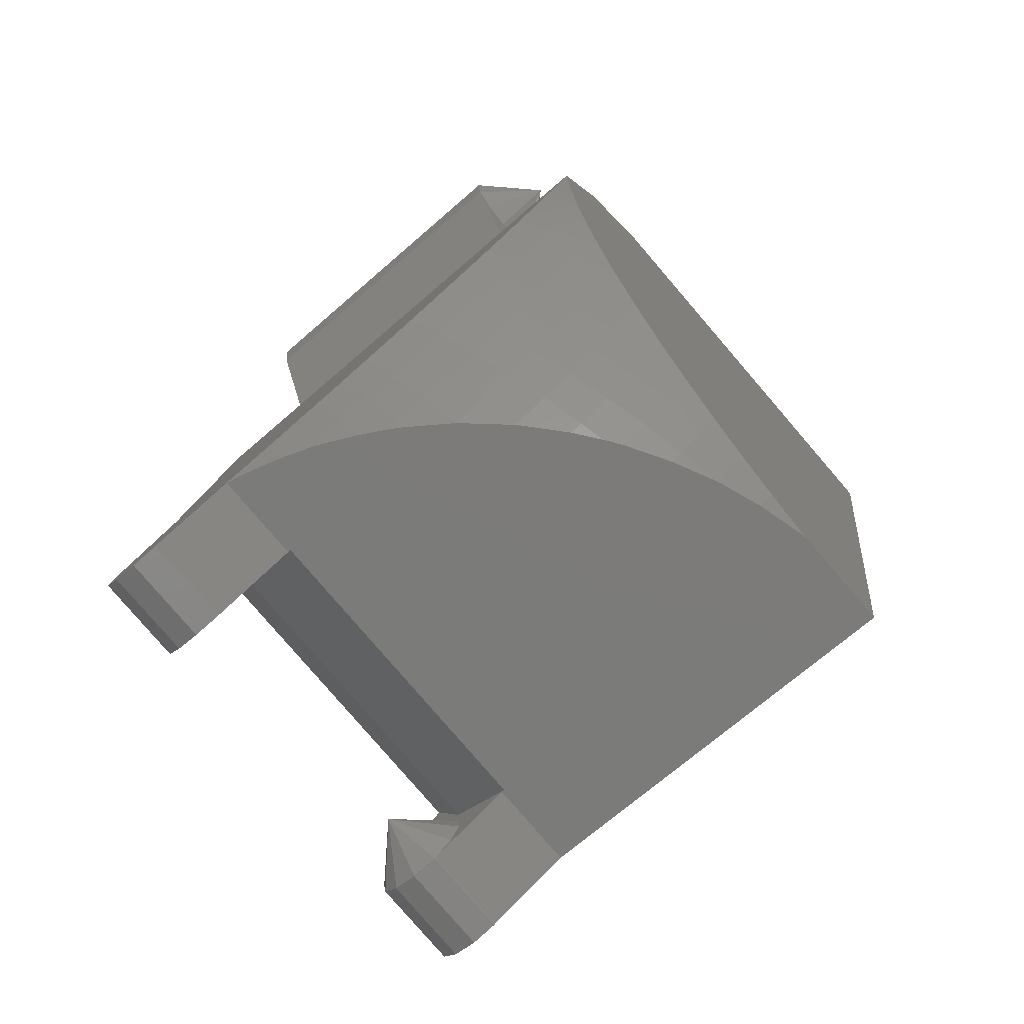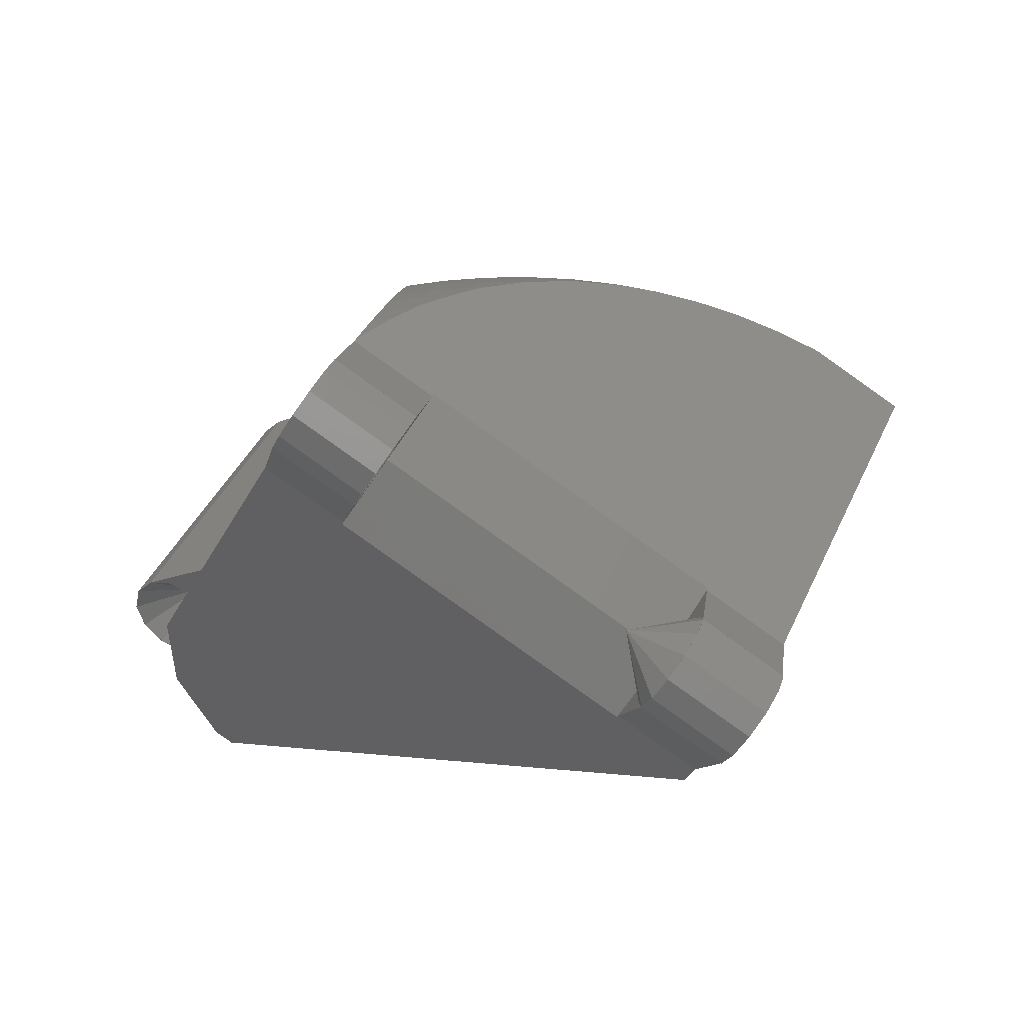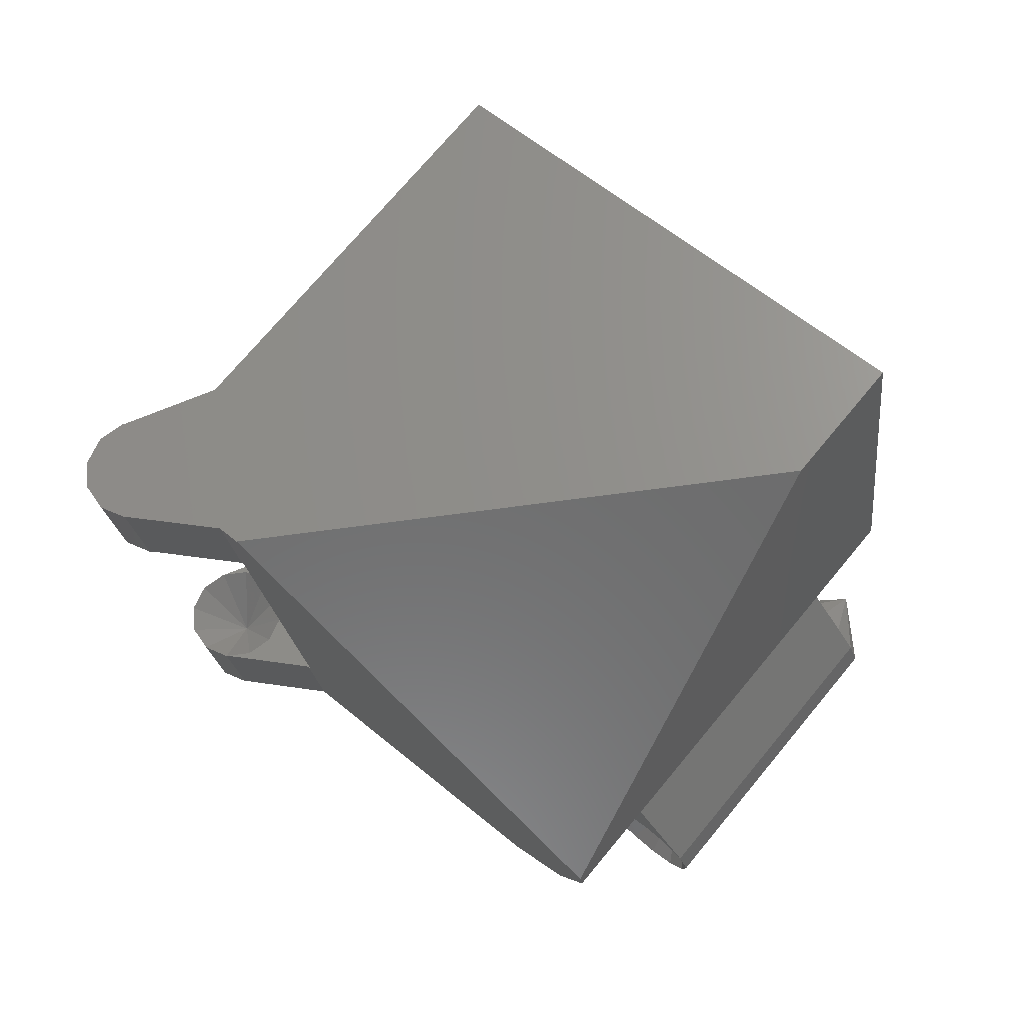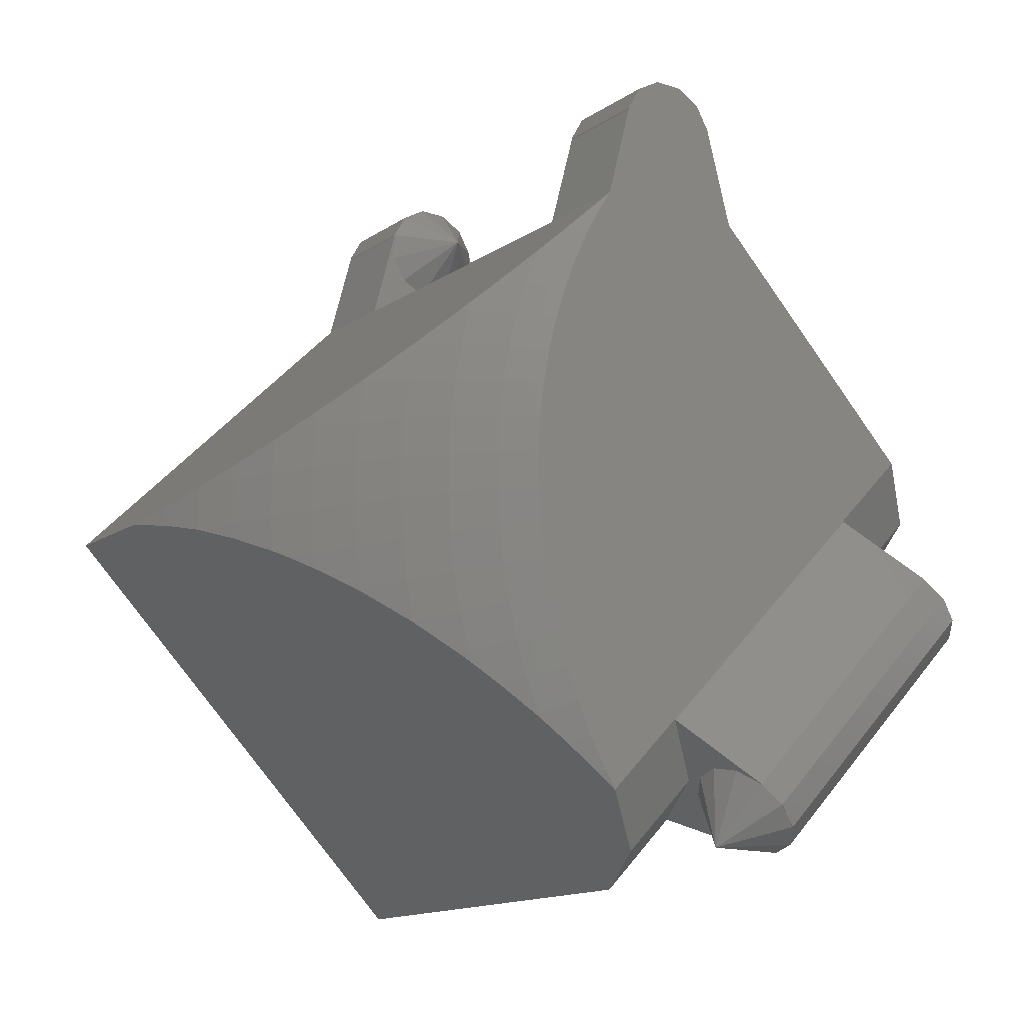
<metadata>
{"format":"stl","ext":"stl","renderer":"f3d","projection":"perspective","resolution":1024,"background":"white","views":[{"elev":49.8,"azim":-143.0,"up":"+Z"},{"elev":2.3,"azim":178.3,"up":"+Z"},{"elev":-58.1,"azim":-81.6,"up":"+Z"},{"elev":-14.5,"azim":19.2,"up":"+Y"}]}
</metadata>
<code>
# stl→obj: 272 verts, 540 faces
v -16.09 -1.094e-15 14.22
v -8.042 -13.93 2.843
v 4.659 -13.93 11.82
v 6.349 -11.02 16.59
v 6.185 -12.86 14.22
v 5.854 -10.43 16.95
v 5.411 -9.951 17.23
v 4.973 -9.475 17.5
v 4.078 -8.575 17.97
v 3.977 -8.479 18.02
v 3.873 -8.387 18.06
v 2.791 -7.431 18.46
v 1.844 -6.649 18.75
v 1.416 -6.32 18.85
v -0.196 -5.157 19.14
v -0.2393 -5.129 19.14
v -2.122 -3.953 19.25
v -2.322 -3.838 19.25
v -3.976 -2.952 19.16
v -5.074 -2.424 19.03
v -5.785 -2.101 18.93
v -6.463 -1.831 18.78
v -7.545 -1.4 18.54
v -9.138 -0.8553 18.08
v -9.269 -0.8133 18.04
v -10.94 -0.3698 17.41
v -12.56 -0.03563 16.67
v -12.81 -1.094e-15 16.53
v -9.704 11.05 5.193
v -9.158 14.58 4.421
v -8.859 15.56 3.998
v -9.158 14.66 4.421
v -8.341 16.07 3.266
v -7.744 16.07 2.421
v -7.226 15.56 1.689
v -6.927 14.66 1.266
v -6.927 14.58 1.266
v -6.381 11.05 0.4937
v -6.032 10.45 0
v -6.032 -10.45 0
v -12.56 0.03563 16.67
v -10.94 0.3698 17.41
v -9.269 0.8133 18.04
v -9.138 0.8553 18.08
v -7.962 1.257 18.42
v -7.545 1.4 18.54
v -6.726 1.726 18.72
v -5.785 2.101 18.93
v -5.531 2.217 18.96
v -5.074 2.424 19.03
v -4.38 2.758 19.12
v -3.976 2.952 19.16
v -3.273 3.329 19.2
v -2.322 3.838 19.25
v -2.209 3.903 19.25
v -2.122 3.953 19.25
v -1.193 4.533 19.2
v -0.2393 5.129 19.14
v -0.218 5.143 19.14
v -0.196 5.157 19.14
v 0.7091 5.81 18.98
v 1.416 6.32 18.85
v 1.596 6.458 18.81
v 1.844 6.649 18.75
v 2.44 7.141 18.57
v 2.791 7.431 18.46
v 3.242 7.829 18.29
v 3.977 8.479 18.02
v 4.009 8.509 18
v 4.078 8.575 17.97
v 4.733 9.233 17.63
v 4.973 9.475 17.5
v 5.421 9.962 17.22
v 5.854 10.43 16.95
v 6.078 10.7 16.79
v 6.378 11.05 16.57
v 3.433 10.97 14.59
v 3.482 11.05 14.52
v -6.855 10.97 7.312
v -6.805 11.05 7.243
v -7.565 0.8393 18.57
v -7.565 -0.8393 18.57
v -5.832 -0.8187 18.99
v -4.017 -2.381 19.22
v -2.136 -3.824 19.27
v -0.201 -5.124 19.14
v 1.771 -6.261 18.85
v 3.763 -7.216 18.42
v 4.047 -8.46 18.02
v 5.706 -9 17.52
v 5.765 -9.216 17.44
v 6.053 -10.12 17.03
v 6.12 -10.33 16.94
v 6.359 -10.99 16.6
v 7.756 -10.13 11.99
v 7.922 -8.277 14.39
v 6.231 -11.21 9.602
v 12.06 1.094e-15 0
v 11.13 -2.722 2.674
v 12.7 1.094e-15 0.4508
v 11.16 -2.722 2.693
v 6.259 -11.21 9.622
v -3.482 11.05 2.543
v -3.433 10.97 2.474
v 14.39 2.93 5.236
v 9.704 11.05 11.87
v 6.855 10.97 9.748
v 6.805 11.05 9.818
v 14.23 1.073 2.843
v -4.029 14.58 3.316
v -4.029 14.66 3.316
v -4.327 15.56 3.738
v -4.845 16.07 4.47
v -5.443 16.07 5.316
v -5.96 15.56 6.048
v -6.259 14.66 6.47
v -6.259 14.58 6.47
v -5.144 11.76 4.893
v -4.332 12.73 3.744
v -4.847 12.22 4.473
v -5.441 12.22 5.314
v -5.956 12.73 6.042
v -4.034 14.66 3.324
v -4.034 13.63 3.324
v -6.254 14.66 6.463
v -5.956 15.55 6.042
v -5.441 16.06 5.314
v -4.847 16.06 4.473
v -4.332 15.55 3.744
v -6.254 13.63 6.463
v 5.144 11.76 12.17
v 4.034 14.66 13.74
v 4.029 14.58 13.74
v 4.029 14.66 13.74
v 4.034 13.63 13.74
v 4.332 15.55 13.32
v 4.327 15.56 13.32
v 4.845 16.07 12.59
v 4.847 16.06 12.59
v 5.443 16.07 11.74
v 5.441 16.06 11.75
v 5.956 15.55 11.02
v 6.254 14.66 10.6
v 5.96 15.56 11.01
v 6.259 14.66 10.59
v 4.332 12.73 13.32
v 5.441 12.22 11.75
v 4.847 12.22 12.59
v 6.259 14.58 10.59
v 6.254 13.63 10.6
v 5.956 12.73 11.02
v 6.927 14.58 15.79
v 6.38 11.04 16.57
v 6.193 10.53 16.83
v 6.12 10.33 16.94
v 5.831 9.425 17.34
v 5.765 9.216 17.44
v 5.51 8.278 17.8
v 4.047 8.46 18.02
v 5.451 8.062 17.88
v 3.763 7.216 18.42
v 3.524 5.943 18.76
v 1.771 6.261 18.85
v 1.568 4.895 19.14
v -0.201 5.124 19.14
v -0.3606 3.675 19.37
v -2.136 3.824 19.27
v -2.247 2.3 19.43
v -4.017 2.381 19.22
v -4.075 0.7948 19.3
v -5.832 0.8187 18.99
v -4.075 -0.7948 19.3
v -2.247 -2.3 19.43
v -0.3606 -3.675 19.37
v 1.568 -4.895 19.14
v 3.524 -5.943 18.76
v 5.18 -6.876 18.26
v 5.138 -6.649 18.33
v 5.401 -7.84 17.95
v 5.451 -8.062 17.88
v 4.493 0.6376 19.24
v 4.493 -0.6376 19.24
v 4.531 -1.672 19.18
v 4.54 -1.91 19.17
v 4.615 -2.939 19.07
v 4.632 -3.176 19.04
v 4.744 -4.194 18.88
v 4.77 -4.428 18.85
v 4.919 -5.432 18.64
v 4.953 -5.663 18.59
v 7.936 -8.302 14.37
v 12.82 0.208 7.459
v 12.84 0.1837 7.439
v 9.158 14.58 12.64
v 9.158 14.66 12.64
v 8.859 15.56 13.06
v 8.341 16.07 13.79
v 7.744 16.07 14.64
v 7.226 15.56 15.37
v 6.927 14.66 15.79
v 5.231 7.098 18.19
v 5.18 6.876 18.26
v 4.804 4.659 18.8
v 4.77 4.428 18.85
v 4.995 5.89 18.53
v 4.953 5.663 18.59
v 4.658 3.41 19
v 4.632 3.176 19.04
v 4.557 2.147 19.15
v 4.54 1.91 19.17
v 4.502 0.8757 19.22
v 9.689 -12.53 10.43
v 9.689 -12.54 10.42
v 10.8 -10.61 13.56
v 11.42 -11.31 13.14
v 11.43 -11.31 13.15
v 10.61 -12.72 10.85
v 10.61 -12.73 10.84
v 7.985 -10.61 11.57
v 8.282 -10.1 12.41
v 11.31 -12.53 11.57
v 11.32 -12.54 11.57
v 8.986 -9.907 13.14
v 9.907 -10.1 13.56
v 10.8 -10.61 13.57
v 11.62 -12.02 12.42
v 11.61 -12.02 12.41
v 8.797 -12.02 10.43
v 8.173 -11.31 10.85
v 14.59 -4.053 3.489
v 12.66 -1.65 5.066
v 14.81 -1.61 6.636
v 15.7 -2.121 6.644
v 12.88 -2.125 4.646
v 13.18 -1.61 5.487
v 15.7 -2.125 6.636
v 16.51 -3.532 5.487
v 16.52 -3.536 5.489
v 16.21 -4.047 4.646
v 16.33 -2.828 6.221
v 16.32 -2.828 6.215
v 16.22 -4.053 4.644
v 15.51 -4.236 3.917
v 15.51 -4.243 3.912
v 14.59 -4.047 3.497
v 13.88 -1.421 6.215
v 13.07 -2.828 3.917
v 13.7 -3.532 3.497
v -3.519 14.14 6.042
v 6.769 14.14 13.32
v 3.332 4.647 19.03
v 3.187 3.333 19.23
v 1.416 3.51 19.36
v 1.314 2.112 19.5
v -0.4674 2.211 19.52
v -0.5209 0.7378 19.6
v -2.303 0.7678 19.51
v -2.303 -0.7678 19.51
v -0.4674 -2.211 19.52
v 1.416 -3.51 19.36
v 3.332 -4.647 19.03
v 3.042 0.6691 19.44
v 3.09 2.005 19.37
v 3.042 -0.6691 19.44
v 3.187 -3.333 19.23
v 3.09 -2.005 19.37
v 8.986 -12.72 13.14
v 13.88 -4.236 6.215
v 1.263 0.7049 19.57
v -0.5209 -0.7378 19.6
v 1.263 -0.7049 19.57
v 1.314 -2.112 19.5
f 1 2 3
f 4 1 5
f 5 1 3
f 6 1 4
f 7 1 6
f 8 1 7
f 9 1 8
f 10 1 9
f 11 1 10
f 12 1 11
f 13 1 12
f 14 1 13
f 15 1 14
f 16 1 15
f 17 1 16
f 18 1 17
f 19 1 18
f 20 1 19
f 21 1 20
f 22 1 21
f 23 1 22
f 24 1 23
f 25 1 24
f 26 1 25
f 27 1 26
f 28 1 27
f 29 30 31
f 30 32 31
f 29 31 33
f 29 33 34
f 29 34 35
f 29 35 36
f 29 36 1
f 36 37 1
f 37 38 1
f 38 39 1
f 39 40 1
f 40 2 1
f 28 41 1
f 1 41 42
f 1 42 43
f 1 43 44
f 1 44 45
f 1 45 46
f 1 46 47
f 1 47 48
f 1 48 49
f 1 49 50
f 1 50 51
f 1 51 52
f 1 52 53
f 1 53 54
f 1 54 55
f 1 55 56
f 1 56 57
f 1 57 58
f 1 58 59
f 1 59 60
f 1 60 61
f 1 61 62
f 1 62 63
f 1 63 64
f 1 64 65
f 1 65 66
f 1 66 67
f 1 67 68
f 1 68 69
f 1 69 70
f 1 70 71
f 1 71 72
f 1 72 73
f 1 73 74
f 1 74 75
f 1 75 76
f 77 76 78
f 1 76 77
f 1 79 80
f 1 80 29
f 79 1 77
f 28 27 41
f 41 27 26
f 42 41 26
f 42 26 25
f 43 42 25
f 43 25 24
f 81 43 82
f 82 43 24
f 44 43 81
f 24 23 82
f 82 23 22
f 82 22 21
f 83 82 21
f 83 21 20
f 84 83 20
f 20 19 84
f 84 19 18
f 85 84 18
f 18 17 85
f 85 17 16
f 86 85 16
f 16 15 86
f 86 15 14
f 87 86 14
f 14 13 87
f 87 13 12
f 88 87 12
f 12 11 89
f 88 12 89
f 11 10 89
f 10 9 89
f 89 9 8
f 90 89 91
f 91 89 8
f 8 7 92
f 91 8 92
f 7 6 93
f 92 7 93
f 6 4 94
f 93 6 94
f 5 95 96
f 4 5 94
f 94 5 96
f 3 97 95
f 5 3 95
f 2 40 98
f 99 2 100
f 100 2 98
f 101 2 99
f 97 2 101
f 102 97 101
f 97 3 2
f 40 39 98
f 103 104 38
f 38 104 105
f 106 107 108
f 105 107 106
f 104 107 105
f 38 105 109
f 38 109 100
f 38 100 98
f 38 98 39
f 110 103 37
f 37 103 38
f 111 110 36
f 36 110 37
f 112 111 35
f 35 111 36
f 113 112 34
f 34 112 35
f 114 113 33
f 33 113 34
f 115 114 31
f 31 114 33
f 32 116 115
f 31 32 115
f 32 30 117
f 116 32 117
f 29 80 117
f 30 29 117
f 103 118 104
f 119 118 103
f 120 121 118
f 121 80 79
f 121 122 80
f 123 124 110
f 125 126 115
f 116 125 115
f 116 117 125
f 115 126 114
f 114 127 113
f 113 128 112
f 123 110 111
f 128 129 112
f 130 125 117
f 112 123 111
f 110 124 103
f 124 119 103
f 120 118 119
f 79 118 121
f 127 128 113
f 126 127 114
f 129 123 112
f 130 80 122
f 117 80 130
f 77 131 79
f 79 131 118
f 132 133 134
f 135 133 132
f 136 137 138
f 139 138 140
f 141 140 142
f 143 144 145
f 132 137 136
f 146 78 135
f 147 108 131
f 148 131 77
f 135 78 133
f 137 132 134
f 148 77 78
f 142 140 144
f 143 149 150
f 147 131 148
f 151 108 147
f 143 145 149
f 150 108 151
f 149 108 150
f 142 144 143
f 148 78 146
f 131 108 107
f 136 138 139
f 139 140 141
f 78 76 152
f 152 76 153
f 78 152 133
f 75 154 153
f 76 75 153
f 74 155 154
f 75 74 154
f 73 156 155
f 74 73 155
f 72 157 156
f 73 72 156
f 71 158 157
f 72 71 157
f 159 160 158
f 70 159 71
f 71 159 158
f 69 159 70
f 68 159 69
f 67 161 159
f 68 67 159
f 66 161 67
f 65 162 161
f 66 65 161
f 163 162 65
f 64 163 65
f 63 163 64
f 62 163 63
f 61 164 163
f 62 61 163
f 165 164 61
f 60 165 61
f 59 165 60
f 58 165 59
f 57 166 165
f 58 57 165
f 167 166 57
f 56 167 57
f 55 167 56
f 54 167 55
f 53 168 167
f 54 53 167
f 169 168 53
f 52 169 53
f 51 169 52
f 50 169 51
f 49 170 169
f 50 49 169
f 171 170 49
f 48 171 49
f 47 171 48
f 81 171 47
f 46 81 47
f 45 81 46
f 44 81 45
f 81 82 83
f 171 81 83
f 171 83 172
f 170 171 172
f 83 84 172
f 172 84 173
f 84 85 173
f 173 85 174
f 85 86 174
f 174 86 175
f 86 87 175
f 175 87 176
f 87 88 176
f 176 88 177
f 178 176 177
f 88 179 177
f 88 89 180
f 179 88 180
f 89 90 180
f 178 177 181
f 181 182 183
f 184 181 183
f 184 185 181
f 185 186 181
f 186 187 181
f 187 188 181
f 188 189 181
f 189 190 181
f 190 178 181
f 90 91 181
f 177 179 181
f 179 180 181
f 180 90 181
f 92 93 181
f 91 92 181
f 96 191 181
f 93 94 181
f 94 96 181
f 192 105 181
f 191 193 181
f 193 192 181
f 106 194 181
f 105 106 181
f 194 195 181
f 154 155 181
f 195 196 181
f 196 197 181
f 197 198 181
f 198 199 181
f 199 200 152
f 199 153 181
f 199 152 153
f 201 202 181
f 203 204 181
f 155 156 181
f 156 157 181
f 157 158 181
f 158 160 181
f 160 201 181
f 202 205 181
f 205 206 181
f 206 203 181
f 207 208 181
f 204 207 181
f 209 210 181
f 208 209 181
f 210 211 181
f 153 154 181
f 212 102 213
f 214 215 216
f 217 212 218
f 219 220 95
f 219 95 97
f 220 191 95
f 221 217 222
f 223 191 220
f 224 191 223
f 225 191 224
f 224 214 225
f 216 225 214
f 226 216 215
f 226 215 227
f 228 229 102
f 222 226 221
f 212 228 102
f 218 222 217
f 218 212 213
f 96 95 191
f 227 221 226
f 102 219 97
f 229 219 102
f 101 230 102
f 102 230 213
f 231 192 193
f 232 193 233
f 234 231 235
f 232 233 236
f 237 238 239
f 101 99 234
f 231 234 99
f 236 240 241
f 239 242 243
f 244 230 245
f 242 244 243
f 238 242 239
f 240 238 237
f 240 237 241
f 233 240 236
f 246 193 232
f 247 101 234
f 231 193 246
f 231 246 235
f 248 101 247
f 245 101 248
f 243 244 245
f 101 245 230
f 99 100 109
f 231 99 109
f 231 109 105
f 192 231 105
f 194 106 149
f 149 106 108
f 131 107 118
f 118 107 104
f 125 249 126
f 125 130 249
f 130 122 249
f 122 121 249
f 121 120 249
f 120 119 249
f 119 124 249
f 123 249 124
f 129 249 123
f 128 249 129
f 127 249 128
f 126 249 127
f 195 194 145
f 145 194 149
f 196 195 144
f 144 195 145
f 197 196 140
f 140 196 144
f 198 197 138
f 138 197 140
f 199 198 137
f 137 198 138
f 134 200 199
f 137 134 199
f 134 133 152
f 200 134 152
f 132 250 135
f 132 136 250
f 136 139 250
f 139 141 250
f 141 142 250
f 142 143 250
f 143 150 250
f 151 250 150
f 147 250 151
f 148 250 147
f 146 250 148
f 135 250 146
f 159 201 160
f 161 202 201
f 159 161 201
f 161 205 202
f 162 206 205
f 161 162 205
f 162 203 206
f 251 204 203
f 162 251 203
f 163 251 162
f 164 251 163
f 164 252 251
f 253 252 164
f 165 253 164
f 166 253 165
f 166 254 253
f 255 254 166
f 167 255 166
f 168 255 167
f 168 256 255
f 257 256 168
f 169 257 168
f 170 257 169
f 170 172 258
f 257 170 258
f 172 173 258
f 258 173 259
f 173 174 259
f 259 174 260
f 174 175 260
f 260 175 261
f 175 176 261
f 261 176 190
f 189 261 190
f 176 178 190
f 262 181 211
f 263 262 211
f 262 264 182
f 181 262 182
f 263 211 210
f 263 210 209
f 252 263 209
f 252 209 208
f 252 208 207
f 251 252 207
f 251 207 204
f 191 225 233
f 193 191 233
f 261 189 188
f 265 261 188
f 187 265 188
f 265 187 186
f 266 265 186
f 185 266 186
f 266 185 184
f 264 266 184
f 183 264 184
f 264 183 182
f 225 216 240
f 233 225 240
f 216 226 238
f 240 216 238
f 222 242 238
f 226 222 238
f 218 244 242
f 222 218 242
f 230 244 213
f 213 244 218
f 219 267 220
f 219 229 267
f 229 228 267
f 228 212 267
f 267 212 217
f 267 217 221
f 267 221 227
f 267 227 215
f 267 215 214
f 267 214 224
f 223 267 224
f 220 267 223
f 234 235 268
f 234 268 247
f 235 246 268
f 246 232 268
f 268 232 236
f 268 236 241
f 268 241 237
f 268 237 239
f 268 239 243
f 268 243 245
f 248 268 245
f 247 268 248
f 253 263 252
f 254 263 253
f 254 262 263
f 269 262 254
f 255 269 254
f 256 269 255
f 256 270 271
f 269 256 271
f 257 258 270
f 256 257 270
f 258 259 270
f 270 259 272
f 259 260 272
f 272 260 265
f 260 261 265
f 269 271 264
f 262 269 264
f 271 266 264
f 272 265 266
f 271 272 266
f 270 272 271

</code>
